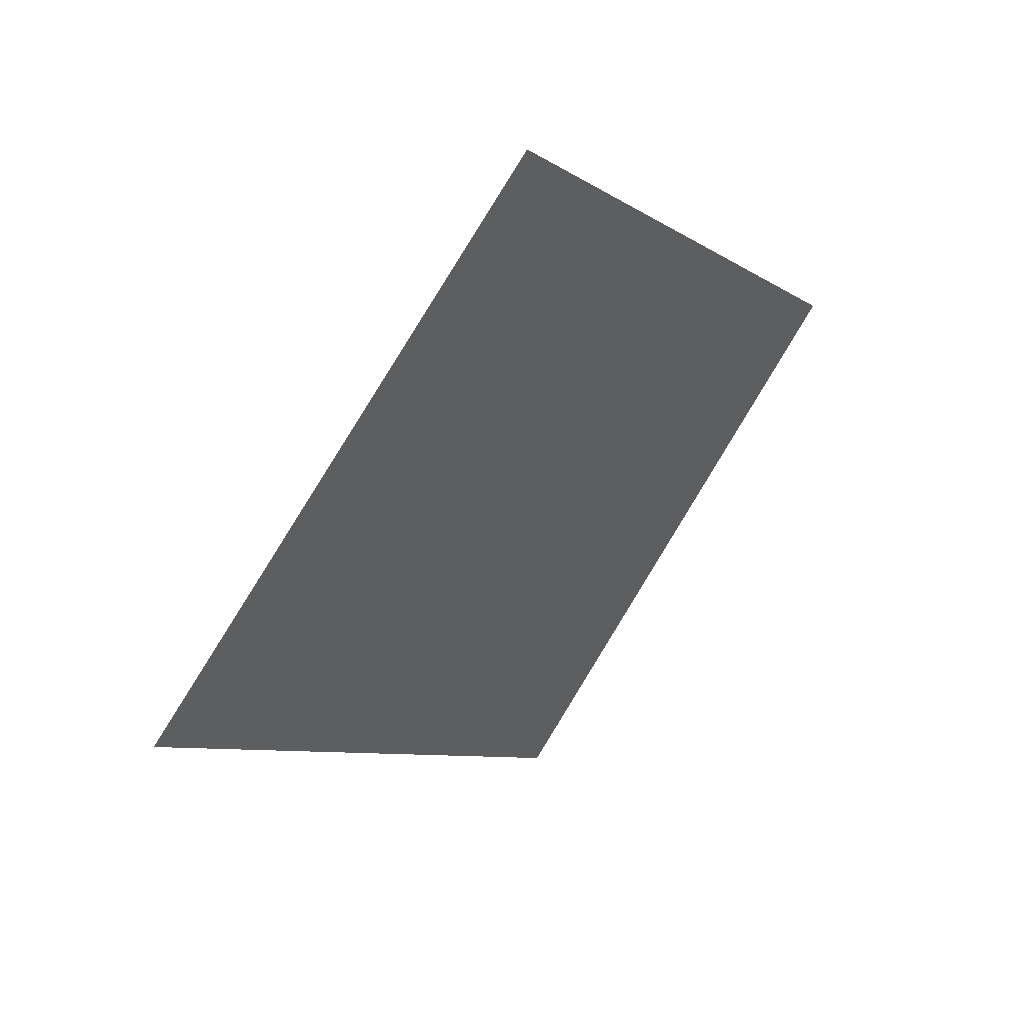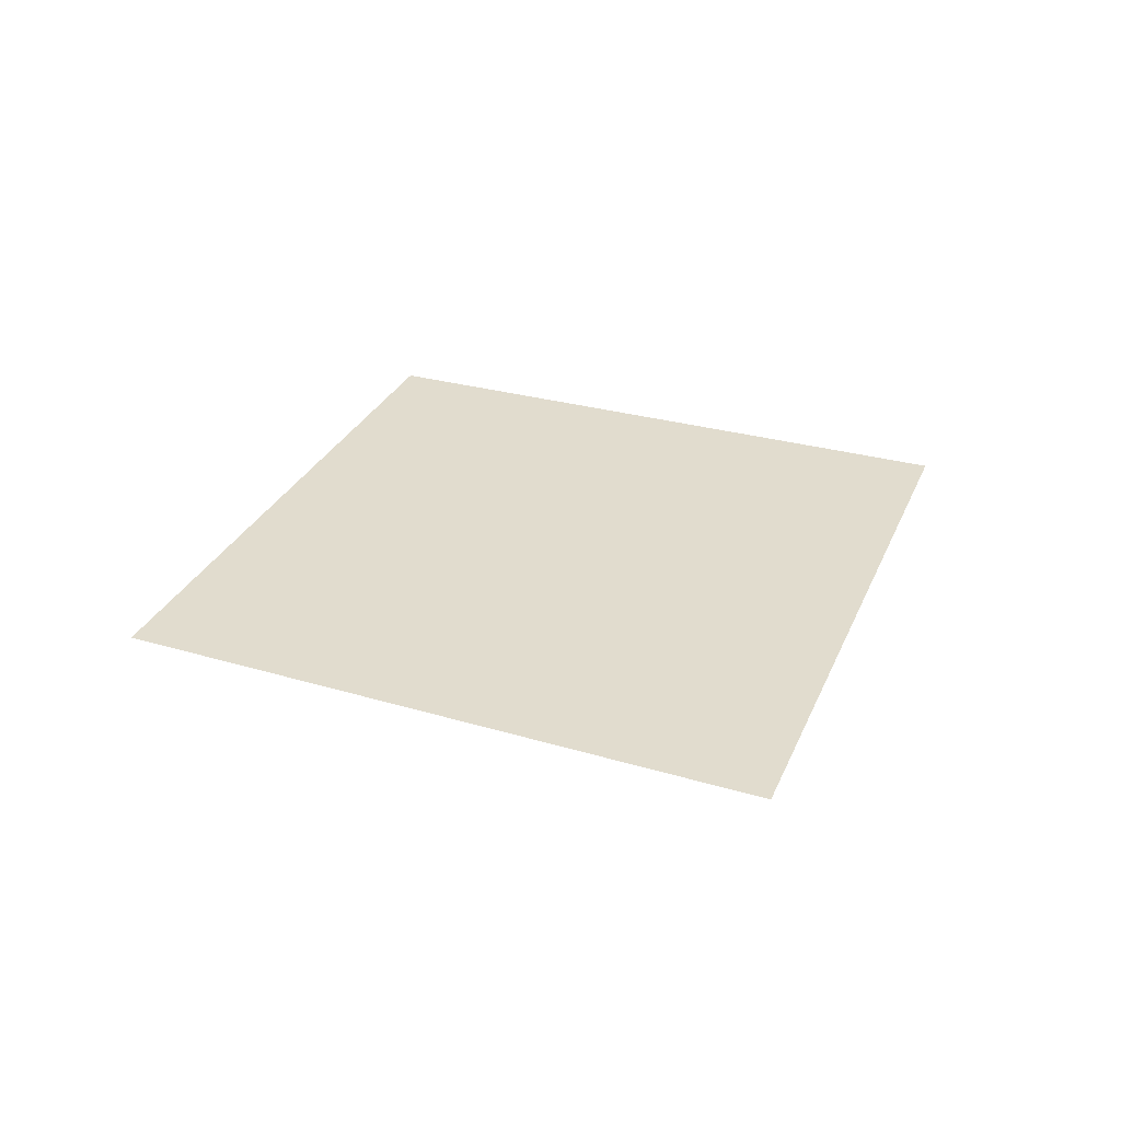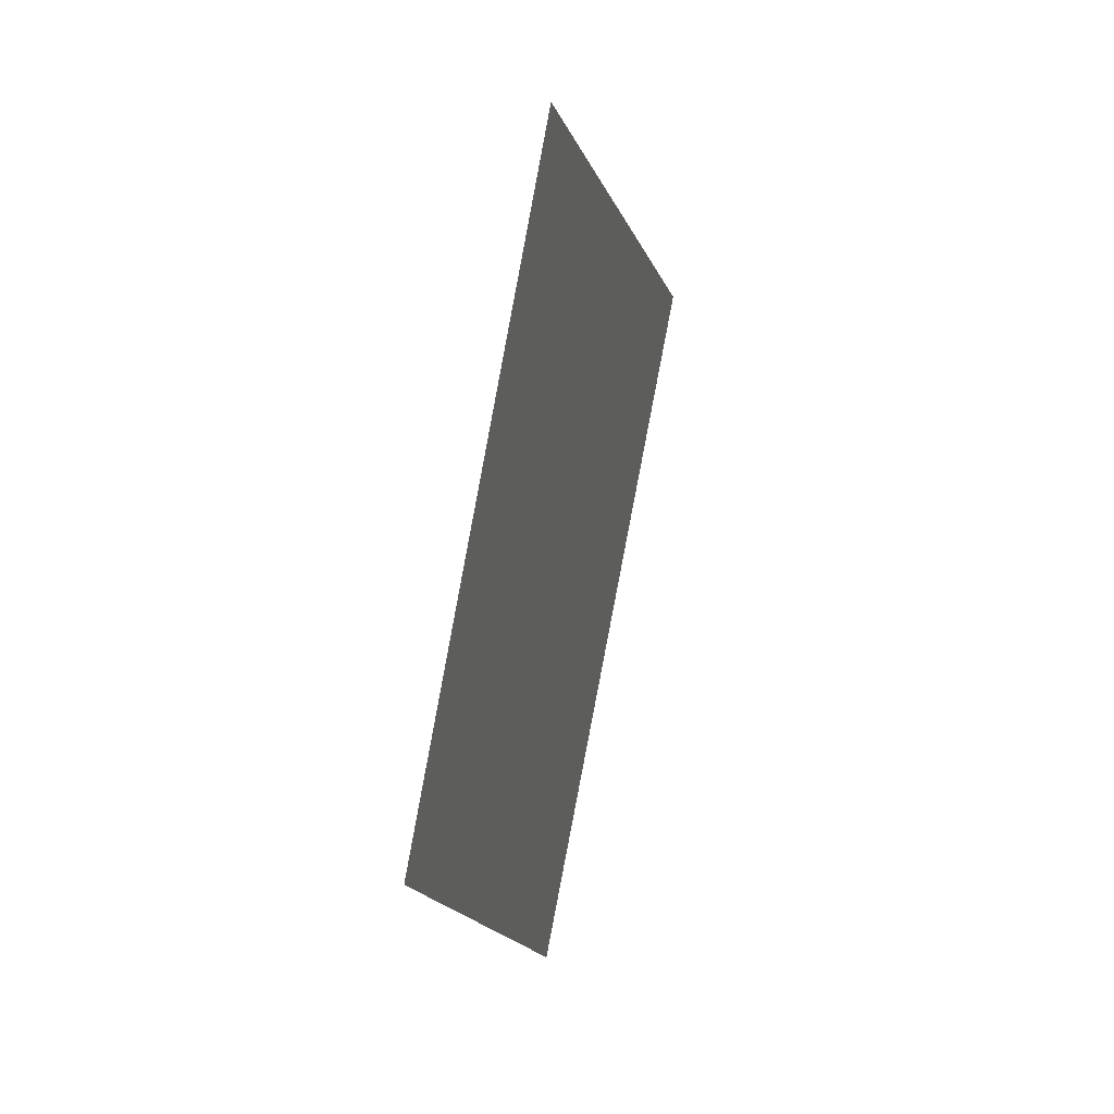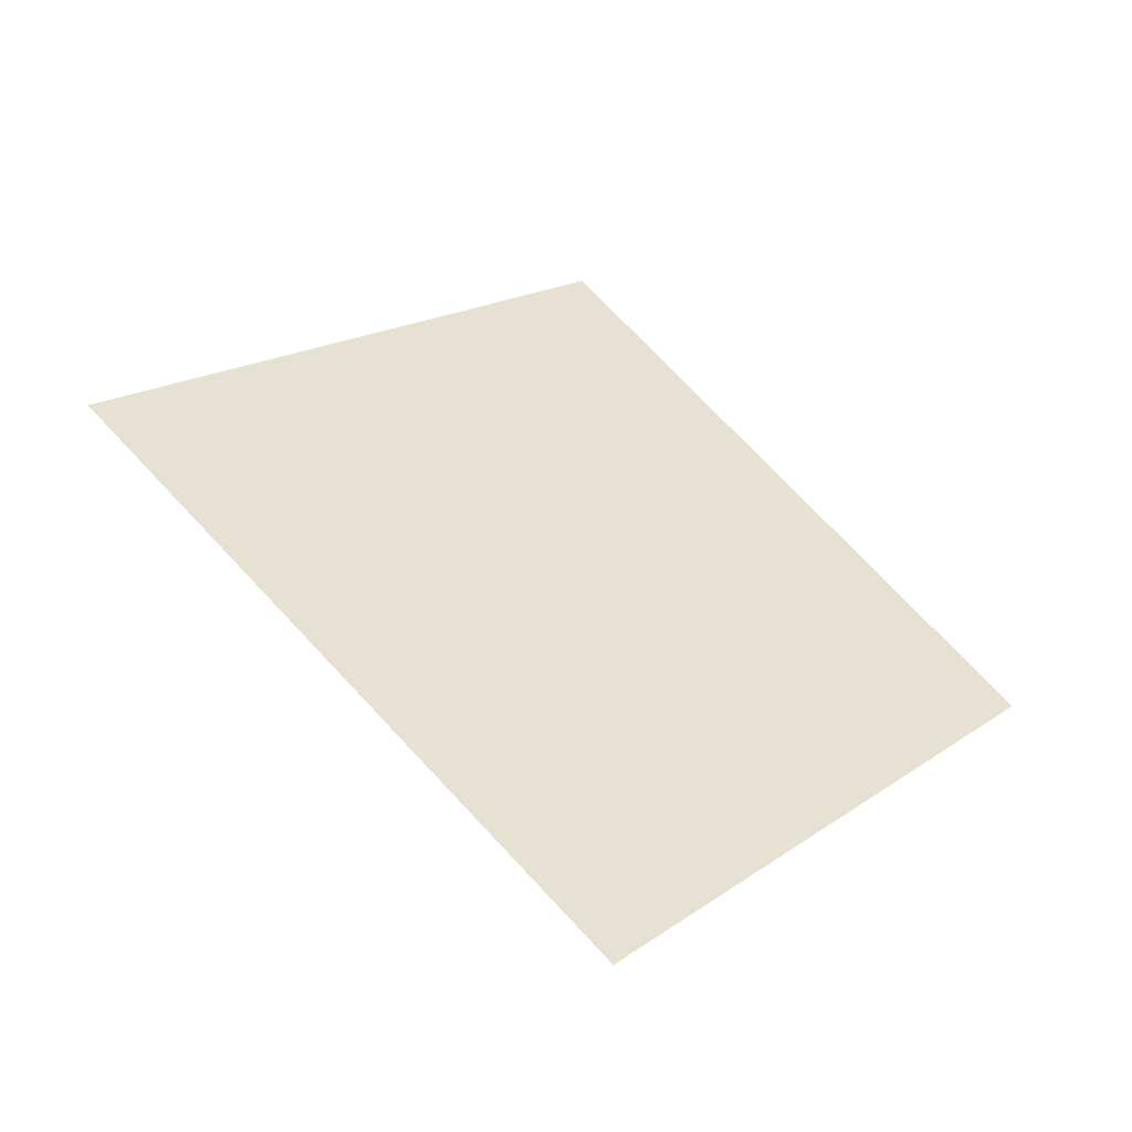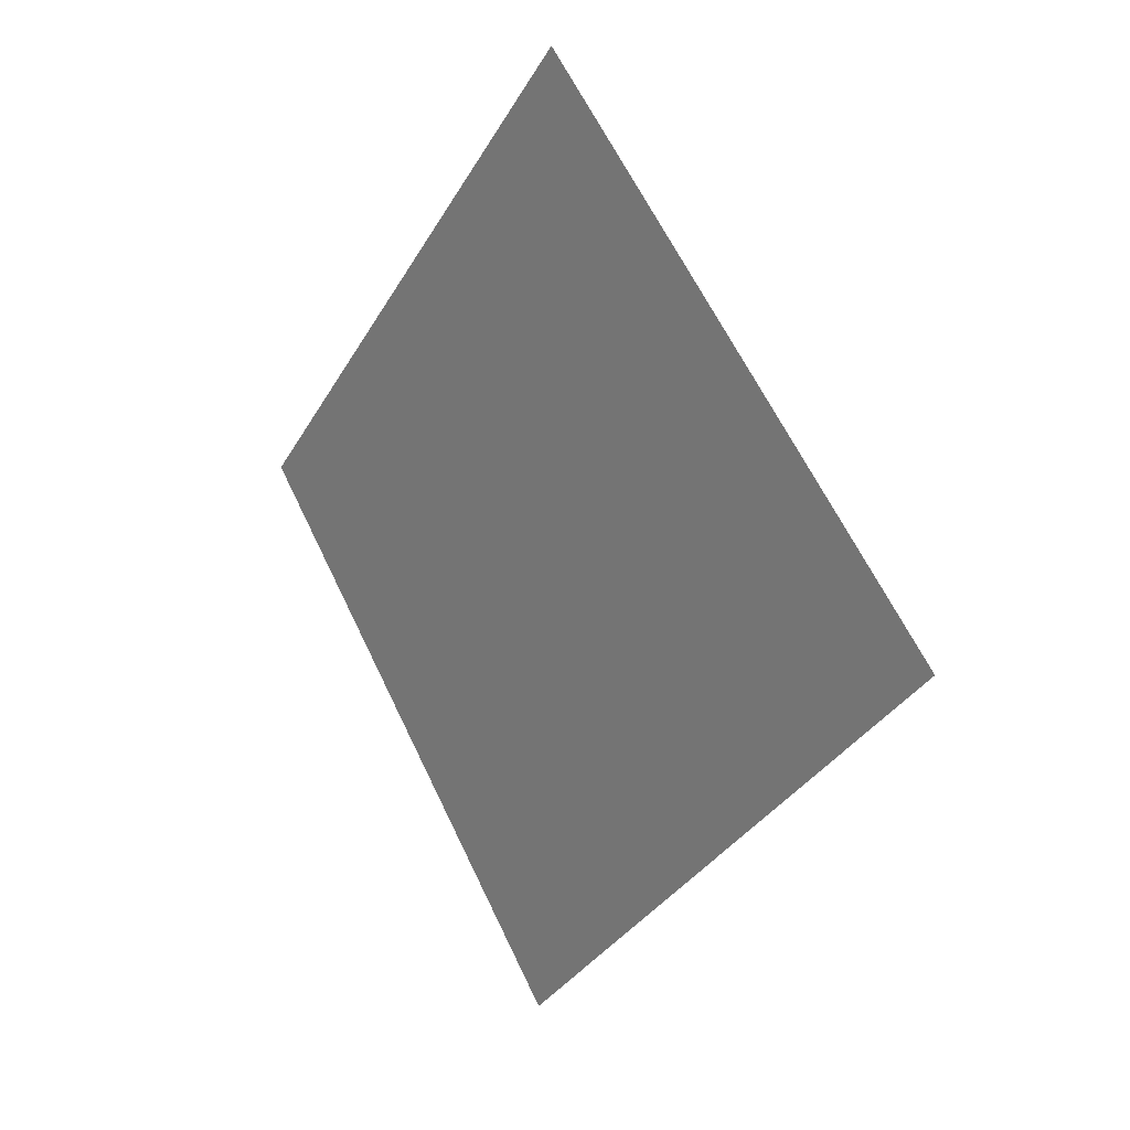
<metadata>
{"format":"obj","ext":"obj","renderer":"f3d","projection":"perspective","resolution":1024,"background":"white","views":[{"elev":49.4,"azim":136.8,"up":"+Y"},{"elev":34.1,"azim":67.4,"up":"+Z"},{"elev":35.1,"azim":-74.3,"up":"+Y"},{"elev":-49.9,"azim":159.1,"up":"+Y"},{"elev":19.5,"azim":49.5,"up":"+Y"}]}
</metadata>
<code>
o Map 870 - Npc 50338: Kor'nas Nightsavage
v 1537 255 0
v 1594 192 0
v 1597 322 0
v 1662 261 0
f 3 4 2 1

</code>
